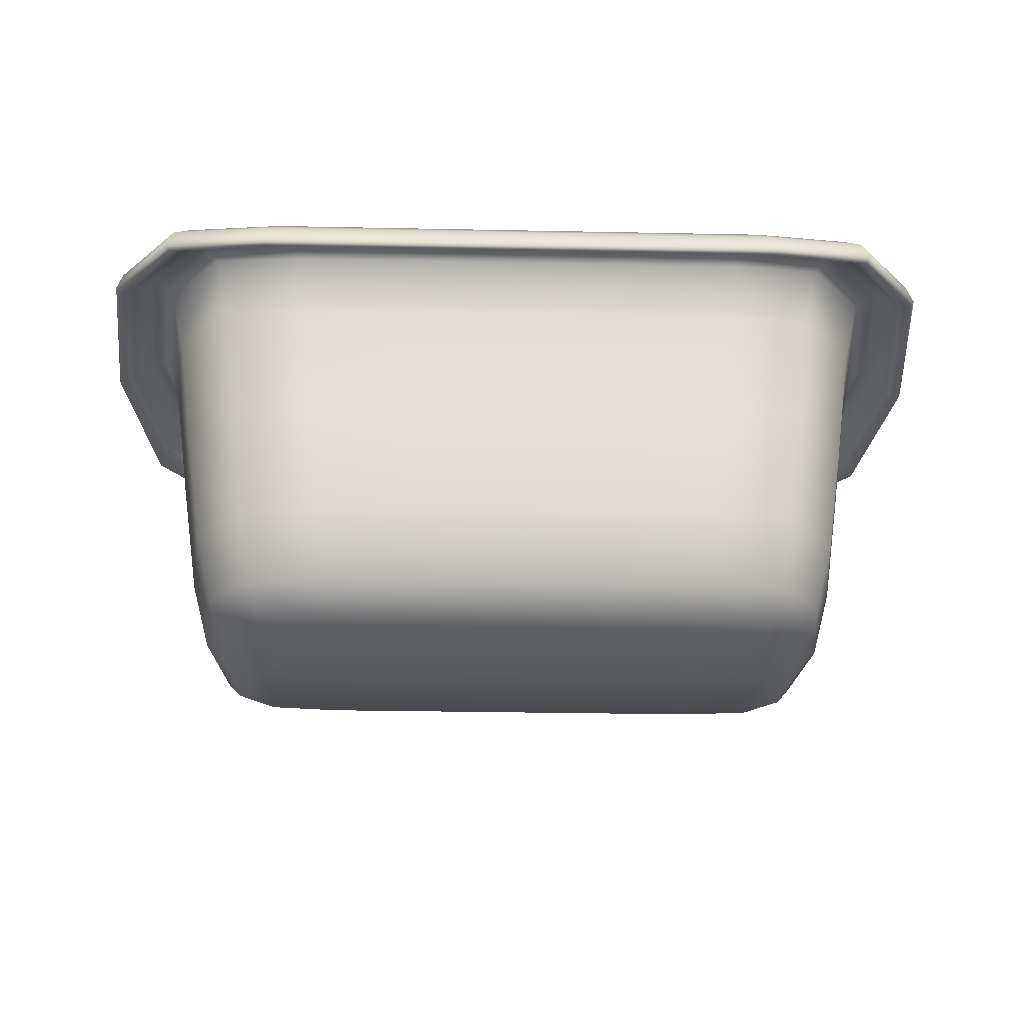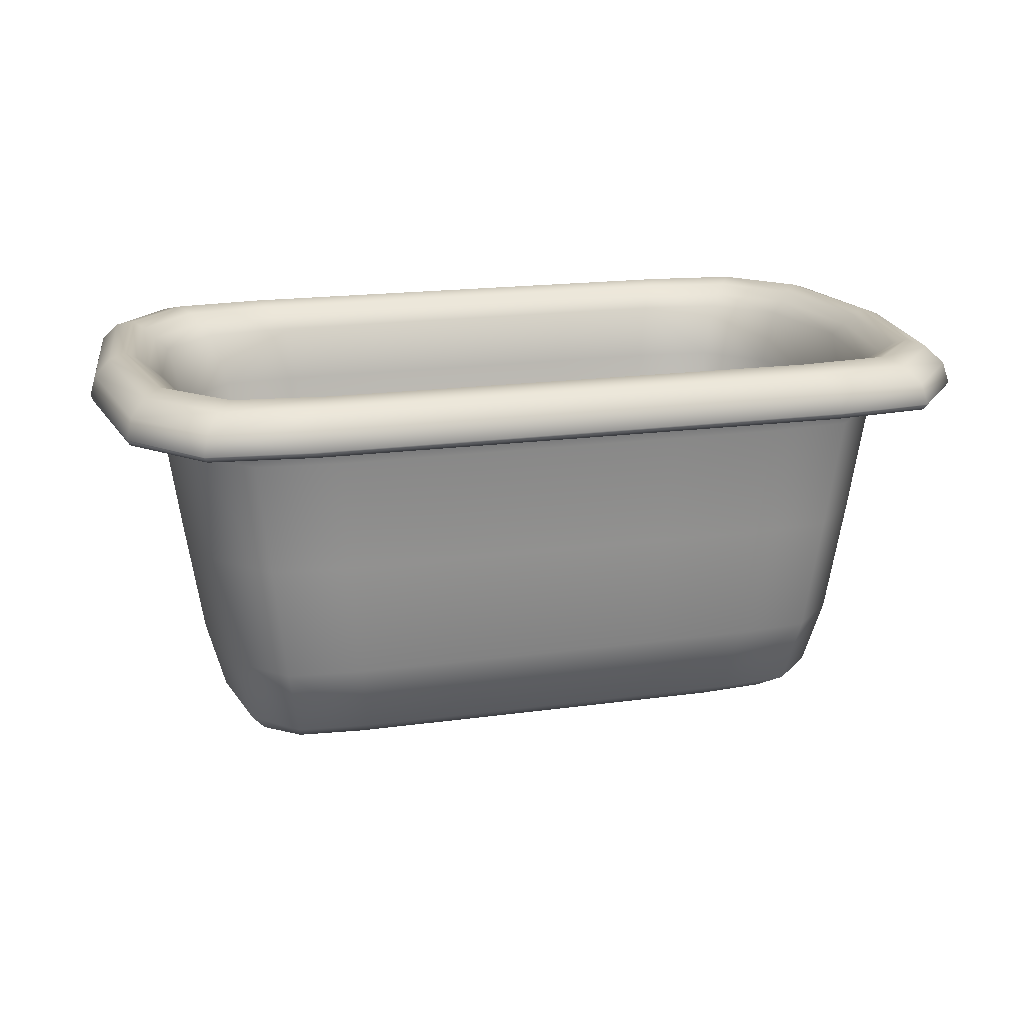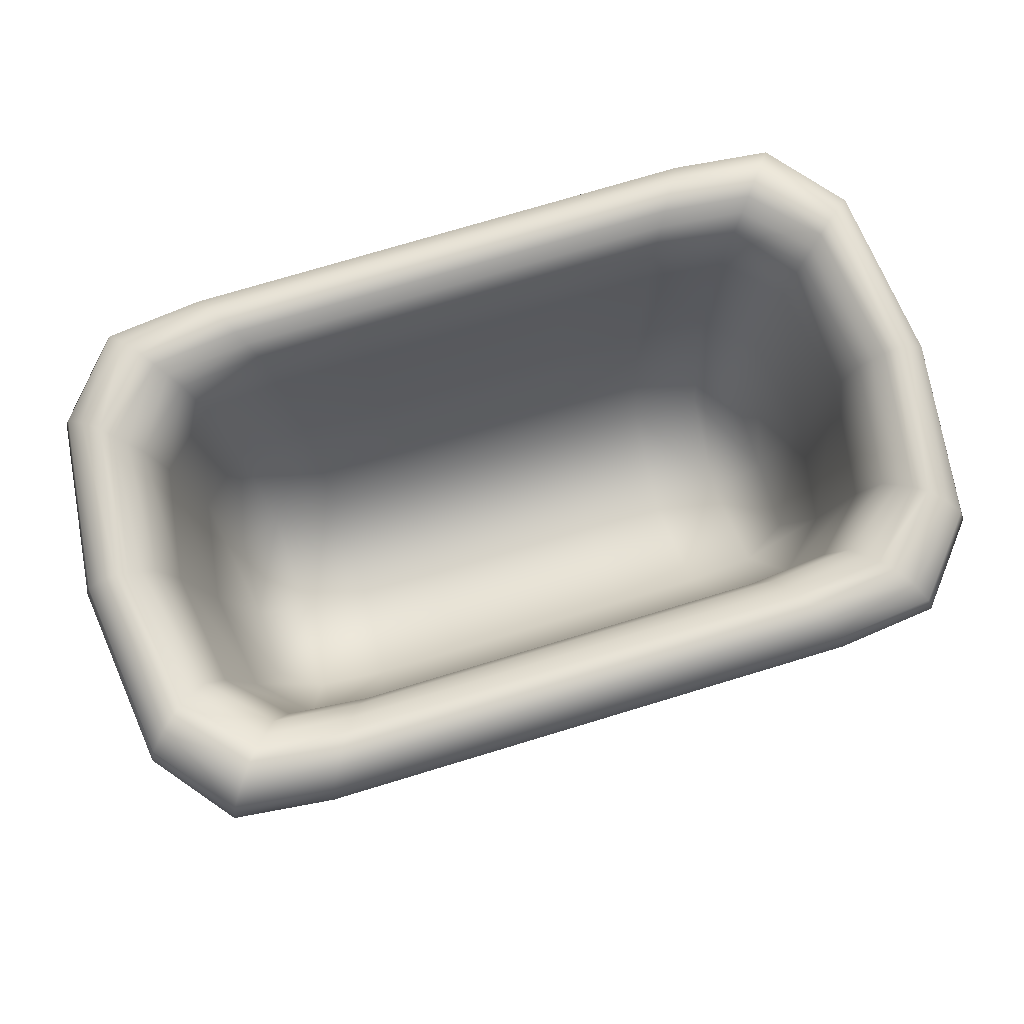
<metadata>
{"format":"obj","ext":"obj","renderer":"f3d","projection":"perspective","resolution":1024,"background":"white","views":[{"elev":-29.2,"azim":178.3,"up":"+Y"},{"elev":17.9,"azim":164.7,"up":"+Y"},{"elev":75.2,"azim":163.2,"up":"+Y"}]}
</metadata>
<code>
o BathTubExporting.001_Cube.002
v 0 0.7039 0.9754
v 0.584 0.7039 0.9754
v 0.6036 0.9881 1.036
v 0 0.9881 1.036
v 1.112 0.704 0.9754
v 1.15 0.9884 1.036
v 1.192 1.024 1.137
v 0.6253 1.024 1.137
v 0 1.024 1.137
v 1.462 -0.8881 0.3866
v 1.539 -0.7686 0.5136
v 1.328 -0.7701 0.7327
v 1.288 -0.911 0.4841
v 1.623 -0.4294 0.5801
v 1.388 -0.4295 0.8274
v 1.016 -0.4302 0.8618
v 0.9782 -0.7704 0.7639
v 0.9547 -0.9157 0.5048
v 0.9547 -0.9157 -0.5048
v 1.288 -0.911 -0.4841
v 1.279 -0.953 -0
v 0.9468 -0.9599 -0
v 1.462 -0.8881 -0.3866
v 1.485 -0.9077 -0
v 1.83 1.006 0.6668
v 1.547 1.006 0.9627
v 1.593 1.053 1.019
v 1.882 1.054 0.7072
v 1.118 1.007 1.007
v 1.152 1.054 1.066
v 1.192 1.083 1.133
v 1.644 1.083 1.084
v 1.937 1.083 0.755
v 1.944 1.023 0.757
v 2.044 1.023 0
v 2.151 0.9193 0
v 2.044 0.9205 0.8331
v 1.944 1.023 -0.757
v 2.044 0.9205 -0.8331
v 2.104 0.8471 -0.889
v 2.214 0.8475 0
v 2.104 0.8471 0.889
v 1.016 -0.4302 -0.8618
v 1.065 0.1485 -0.9228
v 1.459 0.1493 -0.8859
v 1.388 -0.4295 -0.8274
v 1.112 0.704 -0.9754
v 1.525 0.705 -0.9364
v 1.788 0.7054 -0.6562
v 1.709 0.1499 -0.621
v 1.623 -0.4294 -0.5801
v 1.796 0.1497 0
v 1.704 -0.4298 -0
v 1.879 0.705 0
v 1.788 0.7054 0.6562
v 1.709 0.1499 0.621
v 0 0.8477 -1.333
v 0 0.877 -1.347
v 0.6904 0.877 -1.347
v 0.6809 0.8477 -1.333
v 0 0.975 -1.315
v 0.6809 0.975 -1.315
v 1.297 0.9749 -1.315
v 1.315 0.877 -1.347
v 1.298 0.8476 -1.332
v 0 -0.4303 -0.8618
v 0 0.1484 -0.9227
v 0.5593 0.1484 -0.9227
v 0.5348 -0.4303 -0.8618
v 0 0.7039 -0.9754
v 0.584 0.7039 -0.9754
v 0 1.007 -1.007
v 0.5861 1.007 -1.007
v 0.6039 1.054 -1.066
v 0 1.054 -1.066
v 1.118 1.007 -1.007
v 1.152 1.054 -1.066
v 1.192 1.083 -1.133
v 0.6253 1.083 -1.133
v 0 1.083 -1.133
v 0 -0.9157 -0.5048
v 0 -0.7703 -0.764
v 0.5169 -0.7703 -0.764
v 0.5065 -0.9157 -0.5048
v 0.9782 -0.7704 -0.7639
v 2.117 0.8769 -0.9041
v 2.225 0.8767 0
v 2.09 0.975 -0.8825
v 2.197 0.976 0
v 2.09 0.975 0.8825
v 2.117 0.8769 0.9041
v 1.803 0.8769 -1.293
v 1.787 0.8469 -1.274
v 1.78 0.9744 -1.262
v 1.937 1.083 -0.755
v 2.039 1.083 0
v 2.121 1.056 0
v 2.017 1.055 -0.8223
v 2.017 1.055 0.8223
v 1.69 0.6786 0.5786
v 1.426 0.679 0.8381
v 1.493 0.9487 0.9011
v 1.768 0.9487 0.6229
v 1.028 0.6801 0.876
v 1.078 0.9508 0.9427
v 1.644 1.083 -1.084
v 1.716 1.055 -1.178
v 1.248 1.055 -1.228
v 1.647 1.023 1.091
v 1.729 0.9213 1.202
v 1.249 0.9203 1.257
v 1.787 0.8469 1.274
v 1.298 0.8476 1.332
v 1.69 0.6786 -0.5786
v 1.779 0.6791 0
v 1.861 0.95 0
v 1.768 0.9487 -0.6229
v 1.926 1.007 0
v 1.83 1.006 -0.6668
v 1.028 0.6801 -0.876
v 1.426 0.679 -0.8381
v 1.493 0.9487 -0.9011
v 1.078 0.9508 -0.9427
v 1.547 1.006 -0.9627
v 1.716 1.055 1.178
v 1.248 1.055 1.228
v 1.297 0.9749 1.315
v 1.78 0.9744 1.262
v 1.346 0.05354 0.7529
v 0.9709 0.04862 0.7866
v 1.592 0.06954 0.52
v 1.49 -0.4282 0.3961
v 1.281 -0.5642 0.5043
v 0.9256 -0.592 0.5269
v 1.672 0.06015 0
v 1.592 0.06954 -0.52
v 1.49 -0.4282 -0.3961
v 1.515 -0.534 -0
v 0.5031 -0.9599 -0
v 0 -0.9599 -0
v 0.5065 -0.9157 0.5048
v 0 -0.9157 0.5048
v 1.539 -0.7686 -0.5136
v 1.609 -0.7723 -0
v 1.328 -0.7701 -0.7327
v 1.593 1.053 -1.019
v 1.882 1.054 -0.7072
v 1.981 1.055 0
v 1.647 1.023 -1.091
v 1.729 0.9213 -1.202
v 1.192 1.024 -1.137
v 1.249 0.9203 -1.257
v 1.803 0.8769 1.293
v 1.315 0.877 1.347
v 1.525 0.705 0.9364
v 1.58 0.9905 0.9961
v 1.855 0.9901 0.6962
v 0 0.6803 -0.8761
v 0.5384 0.6803 -0.8761
v 0.5648 0.951 -0.9429
v 0 0.951 -0.9429
v 1.949 0.9888 0
v 1.855 0.9901 -0.6962
v 0.6548 1.055 -1.228
v 0 1.055 -1.228
v 0.6036 0.9881 -1.036
v 1.15 0.9884 -1.036
v 0 0.9881 -1.036
v 0 1.024 -1.137
v 0.6253 1.024 -1.137
v 0.6548 0.9201 1.257
v 0 0.9201 1.257
v 0.6809 0.8477 1.333
v 0 0.8477 1.333
v 0.5861 1.007 1.007
v 0.6039 1.054 1.066
v 0 1.007 1.007
v 0 1.054 1.066
v 0 1.083 1.133
v 0.6253 1.083 1.133
v 1.459 0.1493 0.8859
v 1.065 0.1485 0.9228
v 0.5169 -0.7703 0.764
v 0.5348 -0.4303 0.8618
v 0 -0.4303 0.8618
v 0 -0.7703 0.764
v 0.5087 0.04868 -0.7866
v 0.9709 0.04862 -0.7866
v 0 0.04868 -0.7866
v 0 -0.592 -0.527
v 0.485 -0.592 -0.527
v 0.9256 -0.592 -0.5269
v 0.4764 -0.836 -0
v 0.9094 -0.8359 -0
v 0 -0.836 -0
v 0 -0.592 0.527
v 0.485 -0.592 0.527
v 0.5384 0.6803 0.8761
v 0.5648 0.951 0.9429
v 0 0.6803 0.8761
v 0 0.951 0.9429
v 1.58 0.9905 -0.9961
v 1.281 -0.5642 -0.5043
v 1.263 -0.7976 -0
v 0.6548 0.9201 -1.257
v 0 0.9201 -1.257
v 1.346 0.05354 -0.7529
v 0.6904 0.877 1.347
v 0.6809 0.975 1.315
v 0 0.975 1.315
v 0 0.877 1.347
v 0.5593 0.1484 0.9227
v 0 0.1484 0.9227
v 0.5087 0.04868 0.7866
v 0 0.04868 0.7866
v 0.6548 1.055 1.228
v 0 1.055 1.228
v -0.6036 0.9881 1.036
v -0.584 0.7039 0.9754
v -0.6253 1.024 1.137
v -1.192 1.024 1.137
v -1.15 0.9884 1.036
v -1.112 0.704 0.9754
v -1.462 -0.8881 0.3866
v -1.288 -0.911 0.4841
v -1.328 -0.7701 0.7327
v -1.539 -0.7686 0.5136
v -0.9547 -0.9157 0.5048
v -0.9782 -0.7704 0.7639
v -1.016 -0.4302 0.8618
v -1.388 -0.4295 0.8274
v -1.623 -0.4294 0.5801
v -0.9547 -0.9157 -0.5048
v -0.9468 -0.9599 -0
v -1.279 -0.953 -0
v -1.288 -0.911 -0.4841
v -1.485 -0.9077 -0
v -1.462 -0.8881 -0.3866
v -1.83 1.006 0.6668
v -1.882 1.054 0.7072
v -1.593 1.053 1.019
v -1.547 1.006 0.9627
v -1.937 1.083 0.755
v -1.644 1.083 1.084
v -1.192 1.083 1.133
v -1.152 1.054 1.066
v -1.118 1.007 1.007
v -1.944 1.023 0.757
v -2.044 0.9205 0.8331
v -2.151 0.9193 0
v -2.044 1.023 0
v -2.104 0.8471 0.889
v -2.214 0.8475 0
v -2.104 0.8471 -0.889
v -2.044 0.9205 -0.8331
v -1.944 1.023 -0.757
v -1.016 -0.4302 -0.8618
v -1.388 -0.4295 -0.8274
v -1.459 0.1493 -0.8859
v -1.065 0.1485 -0.9228
v -1.623 -0.4294 -0.5801
v -1.709 0.1499 -0.621
v -1.788 0.7054 -0.6562
v -1.525 0.705 -0.9364
v -1.112 0.704 -0.9754
v -1.704 -0.4298 -0
v -1.796 0.1497 0
v -1.709 0.1499 0.621
v -1.788 0.7054 0.6562
v -1.879 0.705 0
v -0.6809 0.8477 -1.333
v -0.6904 0.877 -1.347
v -1.298 0.8476 -1.332
v -1.315 0.877 -1.347
v -1.297 0.9749 -1.315
v -0.6809 0.975 -1.315
v -0.5348 -0.4303 -0.8618
v -0.5593 0.1484 -0.9227
v -0.584 0.7039 -0.9754
v -0.6039 1.054 -1.066
v -0.5861 1.007 -1.007
v -0.6253 1.083 -1.133
v -1.192 1.083 -1.133
v -1.152 1.054 -1.066
v -1.118 1.007 -1.007
v -0.5065 -0.9157 -0.5048
v -0.5169 -0.7703 -0.764
v -0.9782 -0.7704 -0.7639
v -2.225 0.8767 0
v -2.117 0.8769 -0.9041
v -2.117 0.8769 0.9041
v -2.09 0.975 0.8825
v -2.197 0.976 0
v -2.09 0.975 -0.8825
v -1.787 0.8469 -1.274
v -1.803 0.8769 -1.293
v -1.78 0.9744 -1.262
v -1.937 1.083 -0.755
v -2.017 1.055 -0.8223
v -2.121 1.056 0
v -2.039 1.083 0
v -2.017 1.055 0.8223
v -1.69 0.6786 0.5786
v -1.768 0.9487 0.6229
v -1.493 0.9487 0.9011
v -1.426 0.679 0.8381
v -1.078 0.9508 0.9427
v -1.027 0.6801 0.876
v -1.248 1.055 -1.228
v -1.716 1.055 -1.178
v -1.644 1.083 -1.084
v -1.249 0.9203 1.257
v -1.729 0.9213 1.202
v -1.647 1.023 1.091
v -1.298 0.8476 1.332
v -1.787 0.8469 1.274
v -1.69 0.6786 -0.5786
v -1.768 0.9487 -0.6229
v -1.861 0.95 0
v -1.779 0.6791 0
v -1.83 1.006 -0.6668
v -1.926 1.007 0
v -1.028 0.6801 -0.876
v -1.078 0.9508 -0.9427
v -1.493 0.9487 -0.9011
v -1.426 0.679 -0.8381
v -1.547 1.006 -0.9627
v -1.716 1.055 1.178
v -1.78 0.9744 1.262
v -1.297 0.9749 1.315
v -1.248 1.055 1.228
v -0.9709 0.04862 0.7866
v -1.346 0.05354 0.7529
v -0.9256 -0.592 0.5269
v -1.281 -0.5642 0.5043
v -1.49 -0.4282 0.3961
v -1.592 0.06954 0.52
v -1.672 0.06015 0
v -1.515 -0.534 -0
v -1.49 -0.4282 -0.3961
v -1.592 0.06954 -0.52
v -0.5031 -0.9599 -0
v -0.5065 -0.9157 0.5048
v -1.609 -0.7723 -0
v -1.539 -0.7686 -0.5136
v -1.328 -0.7701 -0.7327
v -1.593 1.053 -1.019
v -1.882 1.054 -0.7072
v -1.981 1.055 0
v -1.729 0.9213 -1.202
v -1.647 1.023 -1.091
v -1.249 0.9203 -1.257
v -1.192 1.024 -1.137
v -1.803 0.8769 1.293
v -1.315 0.877 1.347
v -1.58 0.9905 0.9961
v -1.525 0.705 0.9364
v -1.855 0.9901 0.6962
v -0.5648 0.951 -0.9429
v -0.5384 0.6803 -0.8761
v -1.949 0.9888 0
v -1.855 0.9901 -0.6962
v -0.6548 1.055 -1.228
v -1.15 0.9884 -1.036
v -0.6036 0.9881 -1.036
v -0.6253 1.024 -1.137
v -0.6548 0.9201 1.257
v -0.6809 0.8477 1.333
v -0.6039 1.054 1.066
v -0.5861 1.007 1.007
v -0.6253 1.083 1.133
v -1.459 0.1493 0.8859
v -1.065 0.1485 0.9228
v -0.5169 -0.7703 0.764
v -0.5348 -0.4303 0.8618
v -0.9709 0.04862 -0.7866
v -0.5087 0.04868 -0.7866
v -0.9256 -0.592 -0.5269
v -0.485 -0.592 -0.527
v -0.9094 -0.8359 -0
v -0.4764 -0.836 -0
v -0.485 -0.592 0.527
v -0.5648 0.951 0.9429
v -0.5384 0.6803 0.8761
v -1.58 0.9905 -0.9961
v -1.263 -0.7976 -0
v -1.281 -0.5642 -0.5043
v -0.6548 0.9201 -1.257
v -1.346 0.05354 -0.7529
v -0.6904 0.877 1.347
v -0.6809 0.975 1.315
v -0.5593 0.1484 0.9227
v -0.5087 0.04868 0.7866
v -0.6548 1.055 1.228
f 1 2 3 4
f 2 5 6 3
f 3 6 7 8
f 4 3 8 9
f 10 11 12 13
f 11 14 15 12
f 12 15 16 17
f 13 12 17 18
f 19 20 21 22
f 20 23 24 21
f 21 24 10 13
f 22 21 13 18
f 25 26 27 28
f 26 29 30 27
f 27 30 31 32
f 28 27 32 33
f 34 35 36 37
f 35 38 39 36
f 36 39 40 41
f 37 36 41 42
f 43 44 45 46
f 44 47 48 45
f 45 48 49 50
f 46 45 50 51
f 51 50 52 53
f 50 49 54 52
f 52 54 55 56
f 53 52 56 14
f 57 58 59 60
f 58 61 62 59
f 59 62 63 64
f 60 59 64 65
f 66 67 68 69
f 67 70 71 68
f 68 71 47 44
f 69 68 44 43
f 72 73 74 75
f 73 76 77 74
f 74 77 78 79
f 75 74 79 80
f 81 82 83 84
f 82 66 69 83
f 83 69 43 85
f 84 83 85 19
f 40 86 87 41
f 86 88 89 87
f 87 89 90 91
f 41 87 91 42
f 65 64 92 93
f 64 63 94 92
f 92 94 88 86
f 93 92 86 40
f 95 96 97 98
f 96 33 99 97
f 97 99 90 89
f 98 97 89 88
f 100 101 102 103
f 101 104 105 102
f 102 105 29 26
f 103 102 26 25
f 78 106 107 108
f 106 95 98 107
f 107 98 88 94
f 108 107 94 63
f 7 109 110 111
f 109 34 37 110
f 110 37 42 112
f 111 110 112 113
f 114 115 116 117
f 115 100 103 116
f 116 103 25 118
f 117 116 118 119
f 120 121 122 123
f 121 114 117 122
f 122 117 119 124
f 123 122 124 76
f 33 32 125 99
f 32 31 126 125
f 125 126 127 128
f 99 125 128 90
f 104 101 129 130
f 101 100 131 129
f 129 131 132 133
f 130 129 133 134
f 100 115 135 131
f 115 114 136 135
f 135 136 137 138
f 131 135 138 132
f 81 84 139 140
f 84 19 22 139
f 139 22 18 141
f 140 139 141 142
f 23 143 144 24
f 143 51 53 144
f 144 53 14 11
f 24 144 11 10
f 19 85 145 20
f 85 43 46 145
f 145 46 51 143
f 20 145 143 23
f 76 124 146 77
f 124 119 147 146
f 146 147 95 106
f 77 146 106 78
f 119 118 148 147
f 118 25 28 148
f 148 28 33 96
f 147 148 96 95
f 38 149 150 39
f 149 151 152 150
f 150 152 65 93
f 39 150 93 40
f 42 91 153 112
f 91 90 128 153
f 153 128 127 154
f 112 153 154 113
f 5 155 156 6
f 155 55 157 156
f 156 157 34 109
f 6 156 109 7
f 158 159 160 161
f 159 120 123 160
f 160 123 76 73
f 161 160 73 72
f 55 54 162 157
f 54 49 163 162
f 162 163 38 35
f 157 162 35 34
f 80 79 164 165
f 79 78 108 164
f 164 108 63 62
f 165 164 62 61
f 47 71 166 167
f 71 70 168 166
f 166 168 169 170
f 167 166 170 151
f 9 8 171 172
f 8 7 111 171
f 171 111 113 173
f 172 171 173 174
f 29 175 176 30
f 175 177 178 176
f 176 178 179 180
f 30 176 180 31
f 14 56 181 15
f 56 55 155 181
f 181 155 5 182
f 15 181 182 16
f 18 17 183 141
f 17 16 184 183
f 183 184 185 186
f 141 183 186 142
f 120 159 187 188
f 159 158 189 187
f 187 189 190 191
f 188 187 191 192
f 192 191 193 194
f 191 190 195 193
f 193 195 196 197
f 194 193 197 134
f 104 198 199 105
f 198 200 201 199
f 199 201 177 175
f 105 199 175 29
f 49 48 202 163
f 48 47 167 202
f 202 167 151 149
f 163 202 149 38
f 137 203 204 138
f 203 192 194 204
f 204 194 134 133
f 138 204 133 132
f 151 170 205 152
f 170 169 206 205
f 205 206 57 60
f 152 205 60 65
f 114 121 207 136
f 121 120 188 207
f 207 188 192 203
f 136 207 203 137
f 113 154 208 173
f 154 127 209 208
f 208 209 210 211
f 173 208 211 174
f 16 182 212 184
f 182 5 2 212
f 212 2 1 213
f 184 212 213 185
f 200 198 214 215
f 198 104 130 214
f 214 130 134 197
f 215 214 197 196
f 31 180 216 126
f 180 179 217 216
f 216 217 210 209
f 126 216 209 127
f 1 4 218 219
f 4 9 220 218
f 218 220 221 222
f 219 218 222 223
f 224 225 226 227
f 225 228 229 226
f 226 229 230 231
f 227 226 231 232
f 233 234 235 236
f 234 228 225 235
f 235 225 224 237
f 236 235 237 238
f 239 240 241 242
f 240 243 244 241
f 241 244 245 246
f 242 241 246 247
f 248 249 250 251
f 249 252 253 250
f 250 253 254 255
f 251 250 255 256
f 257 258 259 260
f 258 261 262 259
f 259 262 263 264
f 260 259 264 265
f 261 266 267 262
f 266 232 268 267
f 267 268 269 270
f 262 267 270 263
f 57 271 272 58
f 271 273 274 272
f 272 274 275 276
f 58 272 276 61
f 66 277 278 67
f 277 257 260 278
f 278 260 265 279
f 67 278 279 70
f 72 75 280 281
f 75 80 282 280
f 280 282 283 284
f 281 280 284 285
f 81 286 287 82
f 286 233 288 287
f 287 288 257 277
f 82 287 277 66
f 254 253 289 290
f 253 252 291 289
f 289 291 292 293
f 290 289 293 294
f 273 295 296 274
f 295 254 290 296
f 296 290 294 297
f 274 296 297 275
f 298 299 300 301
f 299 294 293 300
f 300 293 292 302
f 301 300 302 243
f 303 304 305 306
f 304 239 242 305
f 305 242 247 307
f 306 305 307 308
f 283 309 310 311
f 309 275 297 310
f 310 297 294 299
f 311 310 299 298
f 221 312 313 314
f 312 315 316 313
f 313 316 252 249
f 314 313 249 248
f 317 318 319 320
f 318 321 322 319
f 319 322 239 304
f 320 319 304 303
f 323 324 325 326
f 324 285 327 325
f 325 327 321 318
f 326 325 318 317
f 243 302 328 244
f 302 292 329 328
f 328 329 330 331
f 244 328 331 245
f 308 332 333 306
f 332 334 335 333
f 333 335 336 337
f 306 333 337 303
f 303 337 338 320
f 337 336 339 338
f 338 339 340 341
f 320 338 341 317
f 81 140 342 286
f 140 142 343 342
f 342 343 228 234
f 286 342 234 233
f 238 237 344 345
f 237 224 227 344
f 344 227 232 266
f 345 344 266 261
f 233 236 346 288
f 236 238 345 346
f 346 345 261 258
f 288 346 258 257
f 285 284 347 327
f 284 283 311 347
f 347 311 298 348
f 327 347 348 321
f 321 348 349 322
f 348 298 301 349
f 349 301 243 240
f 322 349 240 239
f 256 255 350 351
f 255 254 295 350
f 350 295 273 352
f 351 350 352 353
f 252 316 354 291
f 316 315 355 354
f 354 355 330 329
f 291 354 329 292
f 223 222 356 357
f 222 221 314 356
f 356 314 248 358
f 357 356 358 269
f 158 161 359 360
f 161 72 281 359
f 359 281 285 324
f 360 359 324 323
f 269 358 361 270
f 358 248 251 361
f 361 251 256 362
f 270 361 362 263
f 80 165 363 282
f 165 61 276 363
f 363 276 275 309
f 282 363 309 283
f 265 364 365 279
f 364 353 366 365
f 365 366 169 168
f 279 365 168 70
f 9 172 367 220
f 172 174 368 367
f 367 368 315 312
f 220 367 312 221
f 247 246 369 370
f 246 245 371 369
f 369 371 179 178
f 370 369 178 177
f 232 231 372 268
f 231 230 373 372
f 372 373 223 357
f 268 372 357 269
f 228 343 374 229
f 343 142 186 374
f 374 186 185 375
f 229 374 375 230
f 323 376 377 360
f 376 378 379 377
f 377 379 190 189
f 360 377 189 158
f 378 380 381 379
f 380 334 382 381
f 381 382 196 195
f 379 381 195 190
f 308 307 383 384
f 307 247 370 383
f 383 370 177 201
f 384 383 201 200
f 263 362 385 264
f 362 256 351 385
f 385 351 353 364
f 264 385 364 265
f 340 339 386 387
f 339 336 335 386
f 386 335 334 380
f 387 386 380 378
f 353 352 388 366
f 352 273 271 388
f 388 271 57 206
f 366 388 206 169
f 317 341 389 326
f 341 340 387 389
f 389 387 378 376
f 326 389 376 323
f 315 368 390 355
f 368 174 211 390
f 390 211 210 391
f 355 390 391 330
f 230 375 392 373
f 375 185 213 392
f 392 213 1 219
f 373 392 219 223
f 200 215 393 384
f 215 196 382 393
f 393 382 334 332
f 384 393 332 308
f 245 331 394 371
f 331 330 391 394
f 394 391 210 217
f 371 394 217 179

</code>
